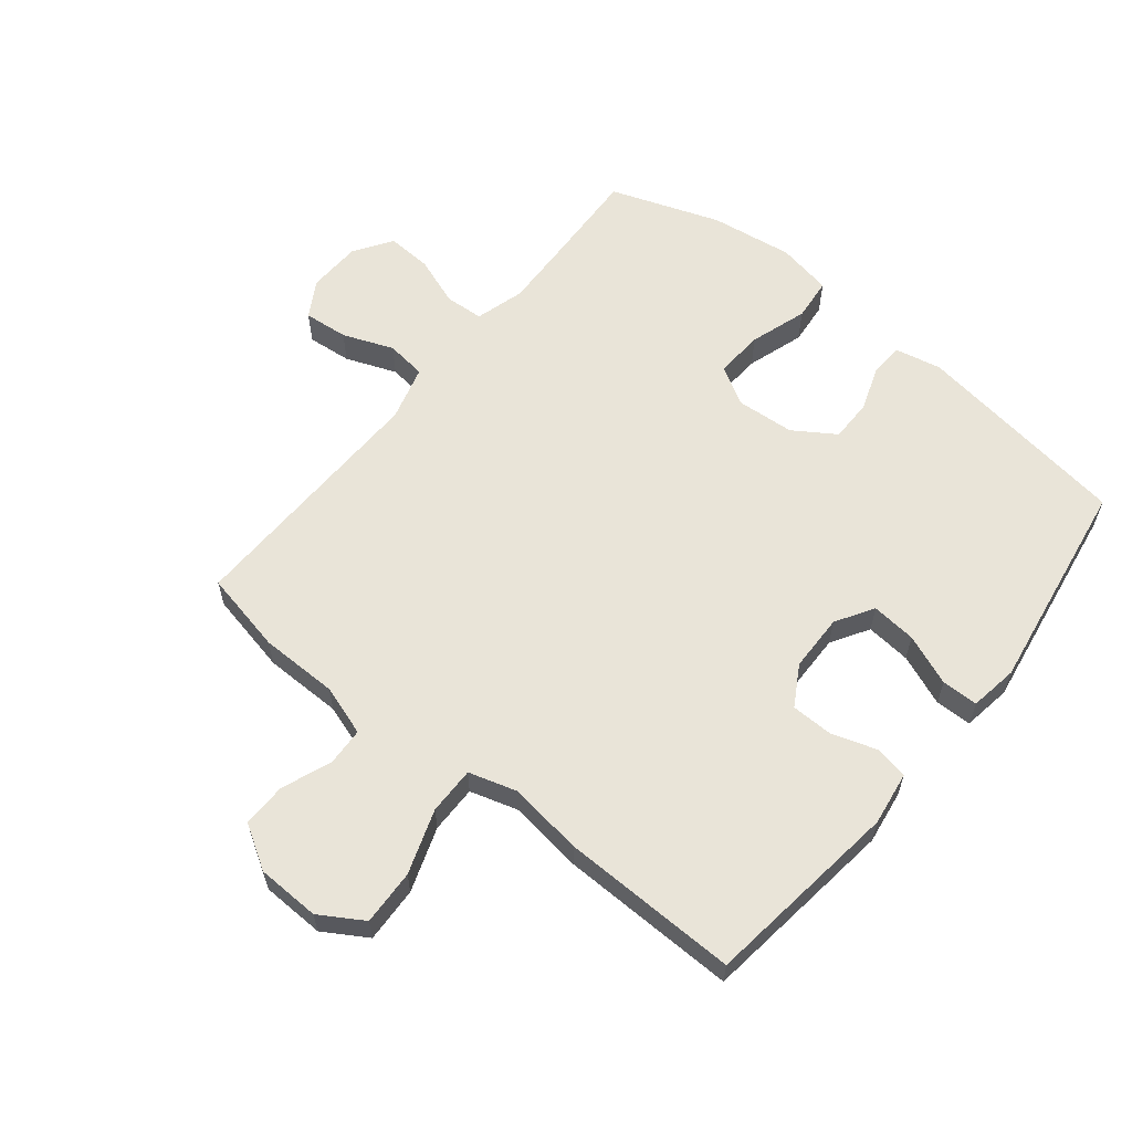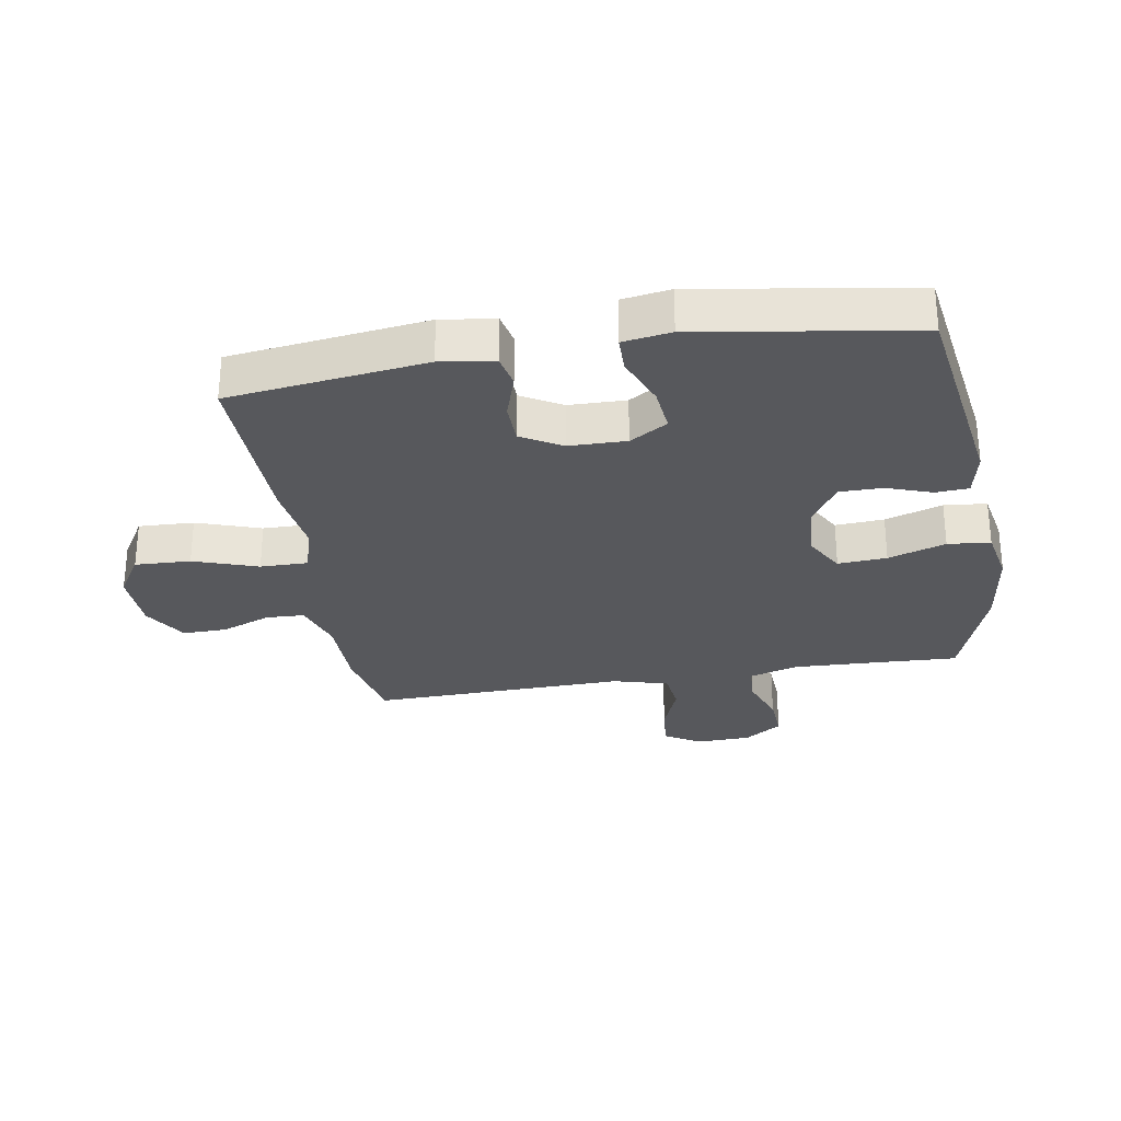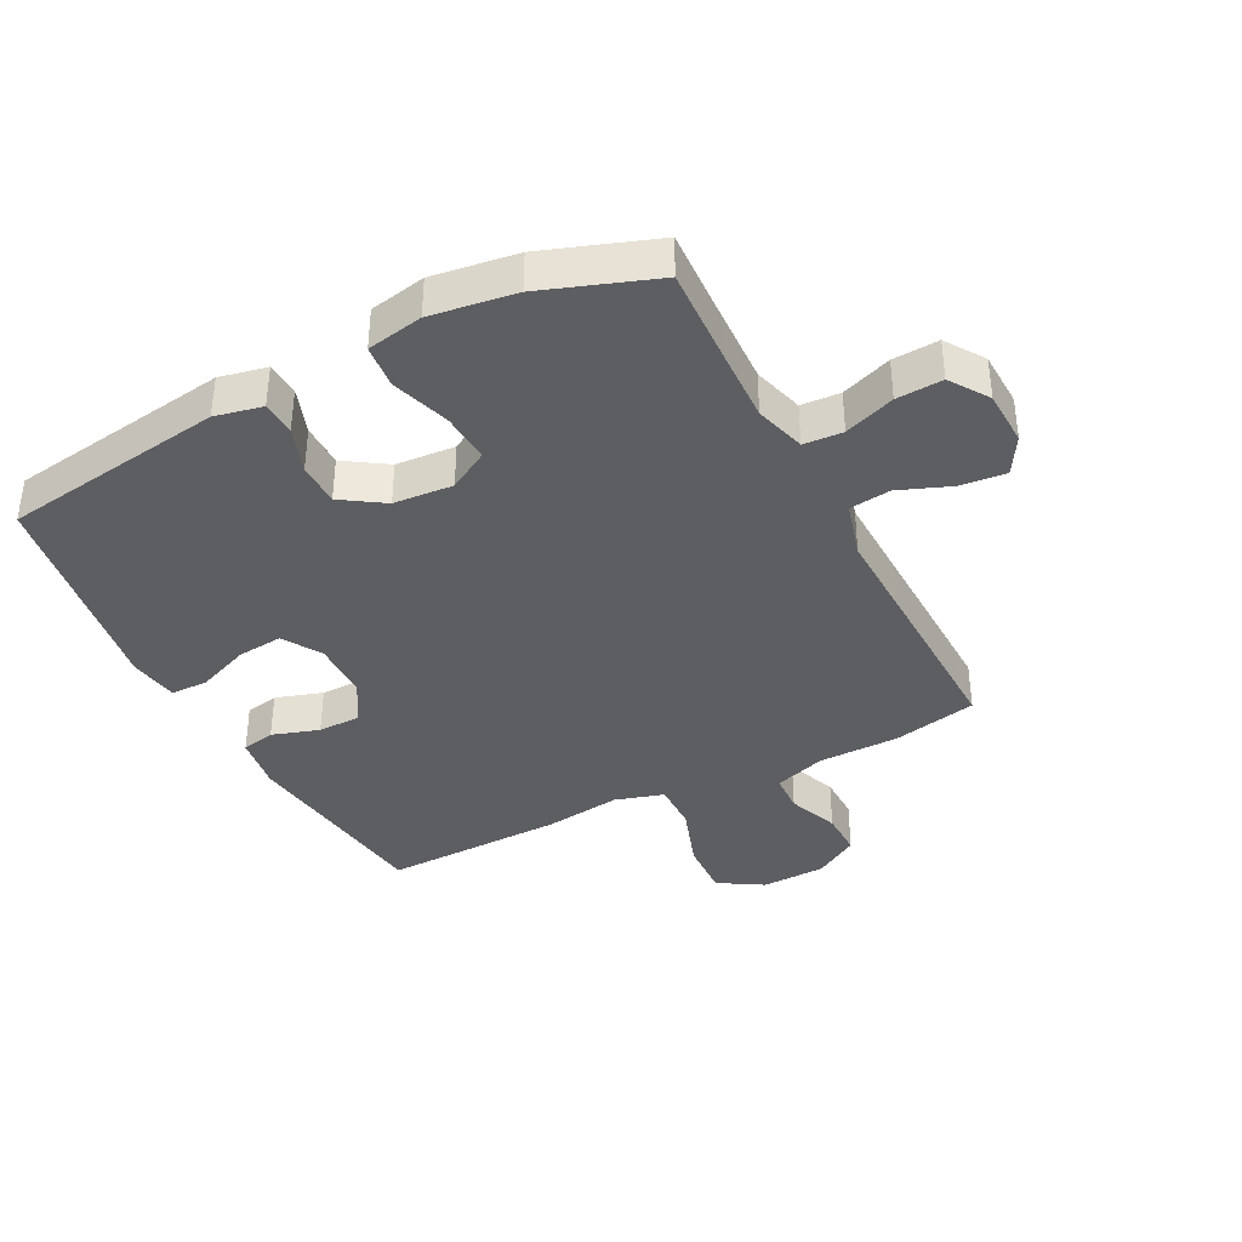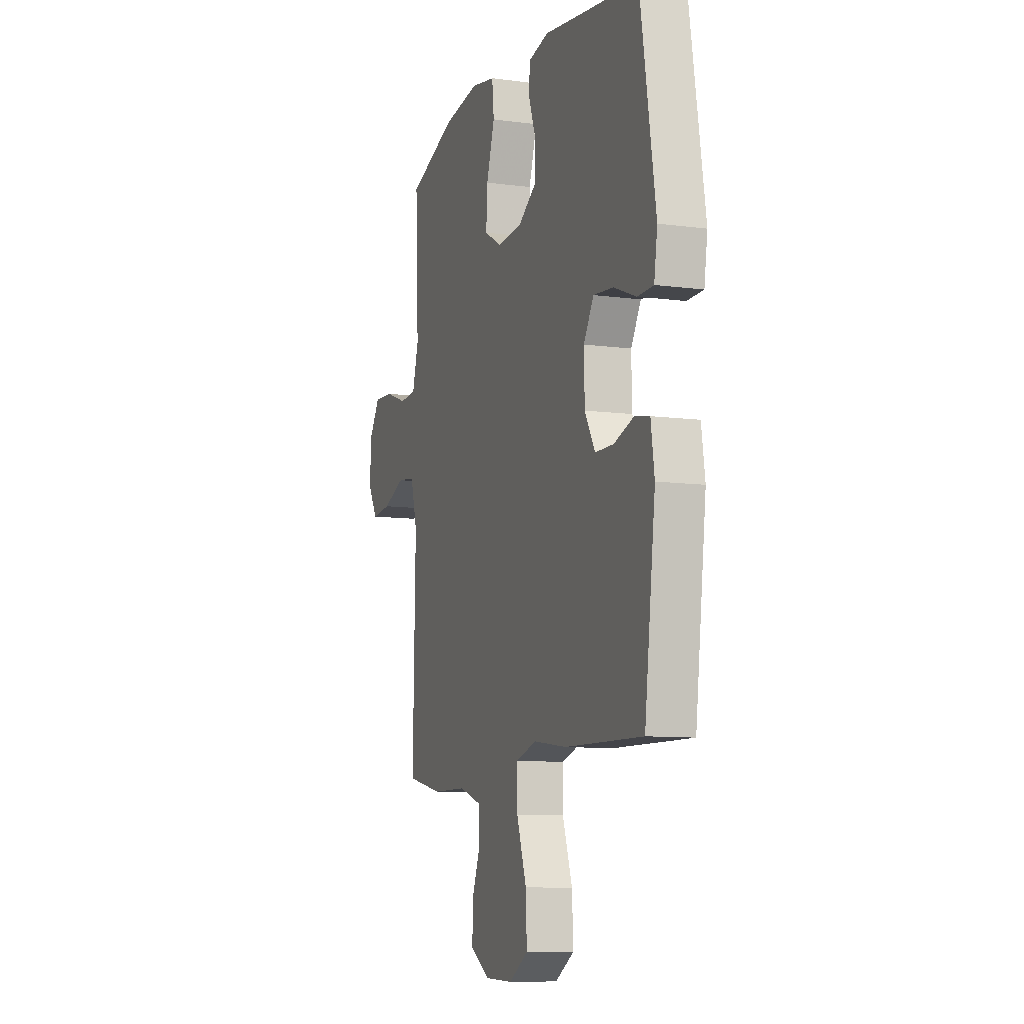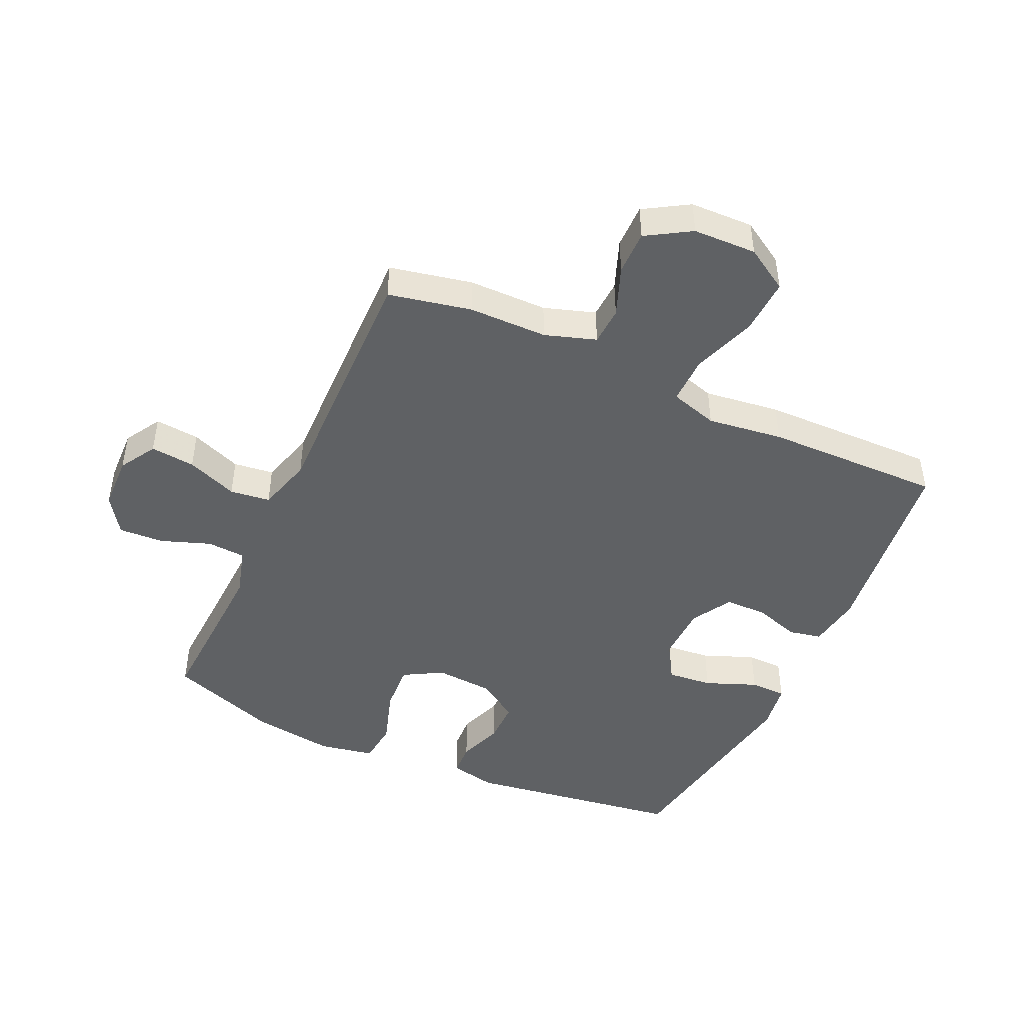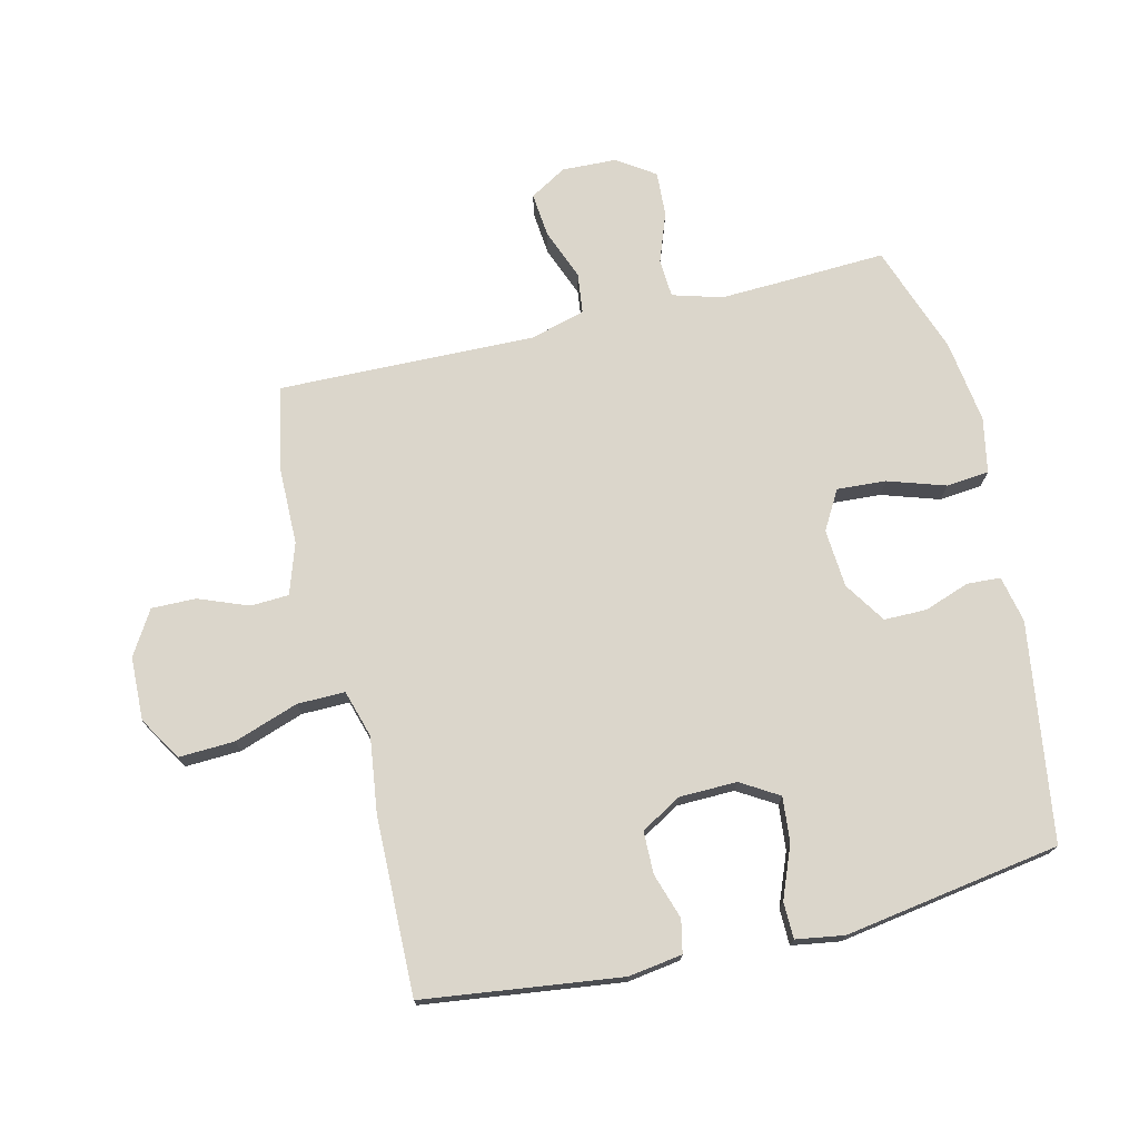
<metadata>
{"format":"obj","ext":"obj","renderer":"f3d","projection":"perspective","resolution":1024,"background":"white","views":[{"elev":60.5,"azim":-141.0,"up":"+Y"},{"elev":-28.8,"azim":-80.3,"up":"+Y"},{"elev":-37.9,"azim":27.3,"up":"+Y"},{"elev":-9.4,"azim":-109.3,"up":"+Z"},{"elev":-46.0,"azim":155.3,"up":"+Y"},{"elev":73.5,"azim":-103.4,"up":"+Y"}]}
</metadata>
<code>
v 0.5 0.07 -0.5
v 0.367 0.07 -0.528
v 0.24 0.07 -0.529
v 0.158 0.07 -0.556
v 0.155 0.07 -0.618
v 0.186 0.07 -0.698
v 0.187 0.07 -0.77
v 0.116 0.07 -0.813
v 0.014 0.07 -0.816
v -0.056 0.07 -0.773
v -0.052 0.07 -0.683
v -0.016 0.07 -0.579
v -0.015 0.07 -0.502
v -0.092 0.07 -0.479
v -0.214 0.07 -0.495
v -0.5 0.07 -0.5
v -0.54 0.07 -0.181
v -0.527 0.07 -0.094
v -0.474 0.07 -0.083
v -0.4 0.07 -0.107
v -0.332 0.07 -0.106
v -0.294 0.07 -0.041
v -0.292 0.07 0.052
v -0.329 0.07 0.113
v -0.402 0.07 0.106
v -0.485 0.07 0.073
v -0.544 0.07 0.074
v -0.556 0.07 0.152
v -0.5 0.07 0.5
v -0.148 0.07 0.551
v -0.073 0.07 0.535
v -0.07 0.07 0.481
v -0.096 0.07 0.408
v -0.096 0.07 0.339
v -0.029 0.07 0.295
v 0.065 0.07 0.288
v 0.128 0.07 0.324
v 0.123 0.07 0.403
v 0.093 0.07 0.496
v 0.1 0.07 0.565
v 0.189 0.07 0.582
v 0.323 0.07 0.563
v 0.5 0.07 0.5
v 0.493 0.07 0.351
v 0.488 0.07 0.23
v 0.511 0.07 0.15
v 0.573 0.07 0.146
v 0.653 0.07 0.175
v 0.726 0.07 0.179
v 0.767 0.07 0.118
v 0.77 0.07 0.03
v 0.735 0.07 -0.029
v 0.663 0.07 -0.022
v 0.581 0.07 0.01
v 0.516 0.07 0.002
v 0.491 0.07 -0.087
v 0.494 0.07 -0.222
v 0.5 0 -0.5
v 0.367 0 -0.528
v 0.24 0 -0.529
v 0.158 0 -0.556
v 0.155 0 -0.618
v 0.186 0 -0.698
v 0.187 0 -0.77
v 0.116 0 -0.813
v 0.014 0 -0.816
v -0.056 0 -0.773
v -0.052 0 -0.683
v -0.016 0 -0.579
v -0.015 0 -0.502
v -0.092 0 -0.479
v -0.214 0 -0.495
v -0.5 0 -0.5
v -0.54 0 -0.181
v -0.527 0 -0.094
v -0.474 0 -0.083
v -0.4 0 -0.107
v -0.332 0 -0.106
v -0.294 0 -0.041
v -0.292 0 0.052
v -0.329 0 0.113
v -0.402 0 0.106
v -0.485 0 0.073
v -0.544 0 0.074
v -0.556 0 0.152
v -0.5 0 0.5
v -0.148 0 0.551
v -0.073 0 0.535
v -0.07 0 0.481
v -0.096 0 0.408
v -0.096 0 0.339
v -0.029 0 0.295
v 0.065 0 0.288
v 0.128 0 0.324
v 0.123 0 0.403
v 0.093 0 0.496
v 0.1 0 0.565
v 0.189 0 0.582
v 0.323 0 0.563
v 0.5 0 0.5
v 0.493 0 0.351
v 0.488 0 0.23
v 0.511 0 0.15
v 0.573 0 0.146
v 0.653 0 0.175
v 0.726 0 0.179
v 0.767 0 0.118
v 0.77 0 0.03
v 0.735 0 -0.029
v 0.663 0 -0.022
v 0.581 0 0.01
v 0.516 0 0.002
v 0.491 0 -0.087
v 0.494 0 -0.222
f 56 57 1 2
f 55 56 2 3
f 51 52 53 54
f 49 50 51 54
f 47 48 49 54
f 46 47 54 55
f 45 46 55 3
f 41 42 43 44
f 38 39 40 41
f 37 38 41 44
f 36 37 44 45
f 30 31 32 33
f 30 33 34
f 29 30 34
f 28 29 34 35
f 25 26 27 28
f 24 25 28 35
f 17 18 19 20
f 17 20 21
f 14 15 16 17
f 13 14 17 21
f 9 10 11 12
f 9 12 13
f 8 9 13
f 5 6 7 8
f 4 5 8 13
f 23 24 35 36
f 22 23 36 45
f 13 21 22 45
f 3 4 13 45
f 59 58 114 113
f 60 59 113 112
f 111 110 109 108
f 111 108 107 106
f 111 106 105 104
f 112 111 104 103
f 60 112 103 102
f 101 100 99 98
f 98 97 96 95
f 101 98 95 94
f 102 101 94 93
f 90 89 88 87
f 91 90 87
f 91 87 86
f 92 91 86 85
f 85 84 83 82
f 92 85 82 81
f 77 76 75 74
f 78 77 74
f 74 73 72 71
f 78 74 71 70
f 69 68 67 66
f 70 69 66
f 70 66 65
f 65 64 63 62
f 70 65 62 61
f 93 92 81 80
f 102 93 80 79
f 102 79 78 70
f 102 70 61 60
f 1 58 59 2
f 2 59 60 3
f 3 60 61 4
f 4 61 62 5
f 5 62 63 6
f 6 63 64 7
f 7 64 65 8
f 8 65 66 9
f 9 66 67 10
f 10 67 68 11
f 11 68 69 12
f 12 69 70 13
f 13 70 71 14
f 14 71 72 15
f 15 72 73 16
f 16 73 74 17
f 17 74 75 18
f 18 75 76 19
f 19 76 77 20
f 20 77 78 21
f 21 78 79 22
f 22 79 80 23
f 23 80 81 24
f 24 81 82 25
f 25 82 83 26
f 26 83 84 27
f 27 84 85 28
f 28 85 86 29
f 29 86 87 30
f 30 87 88 31
f 31 88 89 32
f 32 89 90 33
f 33 90 91 34
f 34 91 92 35
f 35 92 93 36
f 36 93 94 37
f 37 94 95 38
f 38 95 96 39
f 39 96 97 40
f 40 97 98 41
f 41 98 99 42
f 42 99 100 43
f 43 100 101 44
f 44 101 102 45
f 45 102 103 46
f 46 103 104 47
f 47 104 105 48
f 48 105 106 49
f 49 106 107 50
f 50 107 108 51
f 51 108 109 52
f 52 109 110 53
f 53 110 111 54
f 54 111 112 55
f 55 112 113 56
f 56 113 114 57
f 57 114 58 1

</code>
